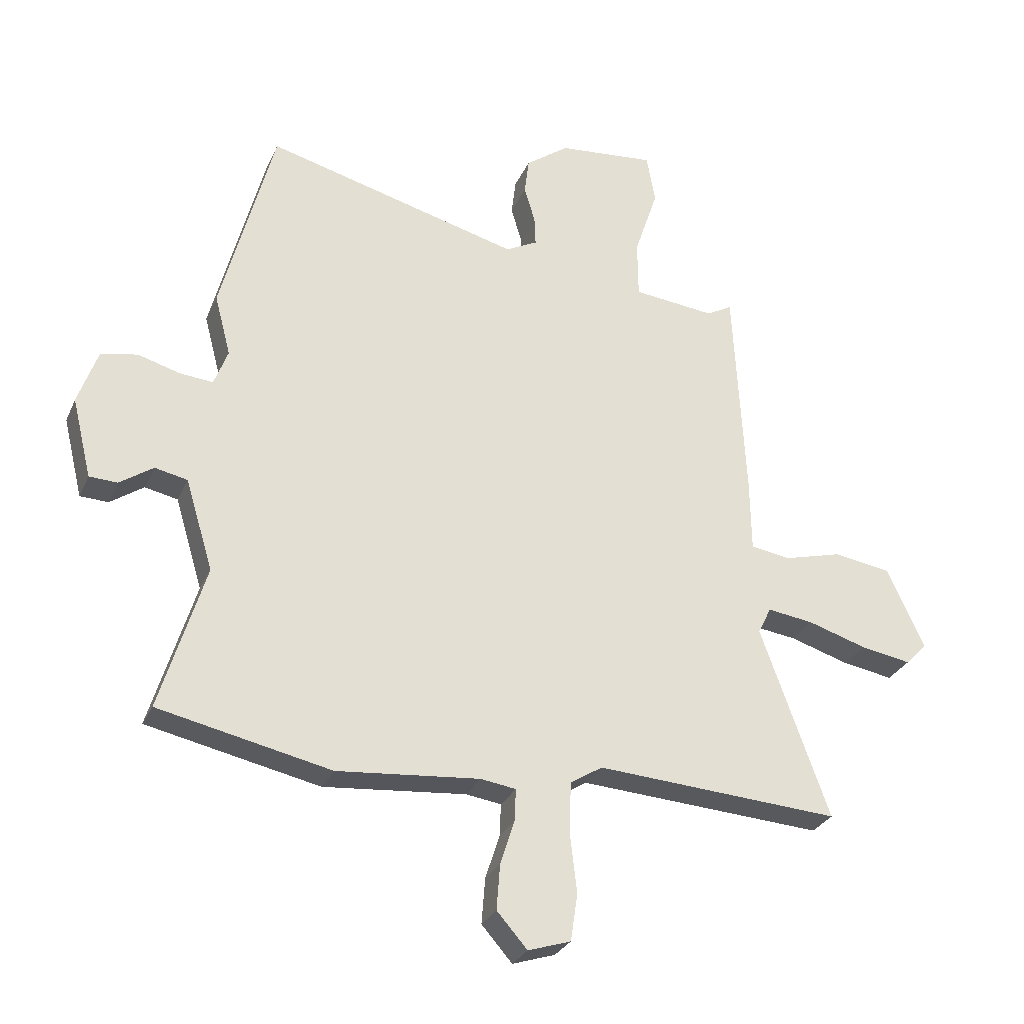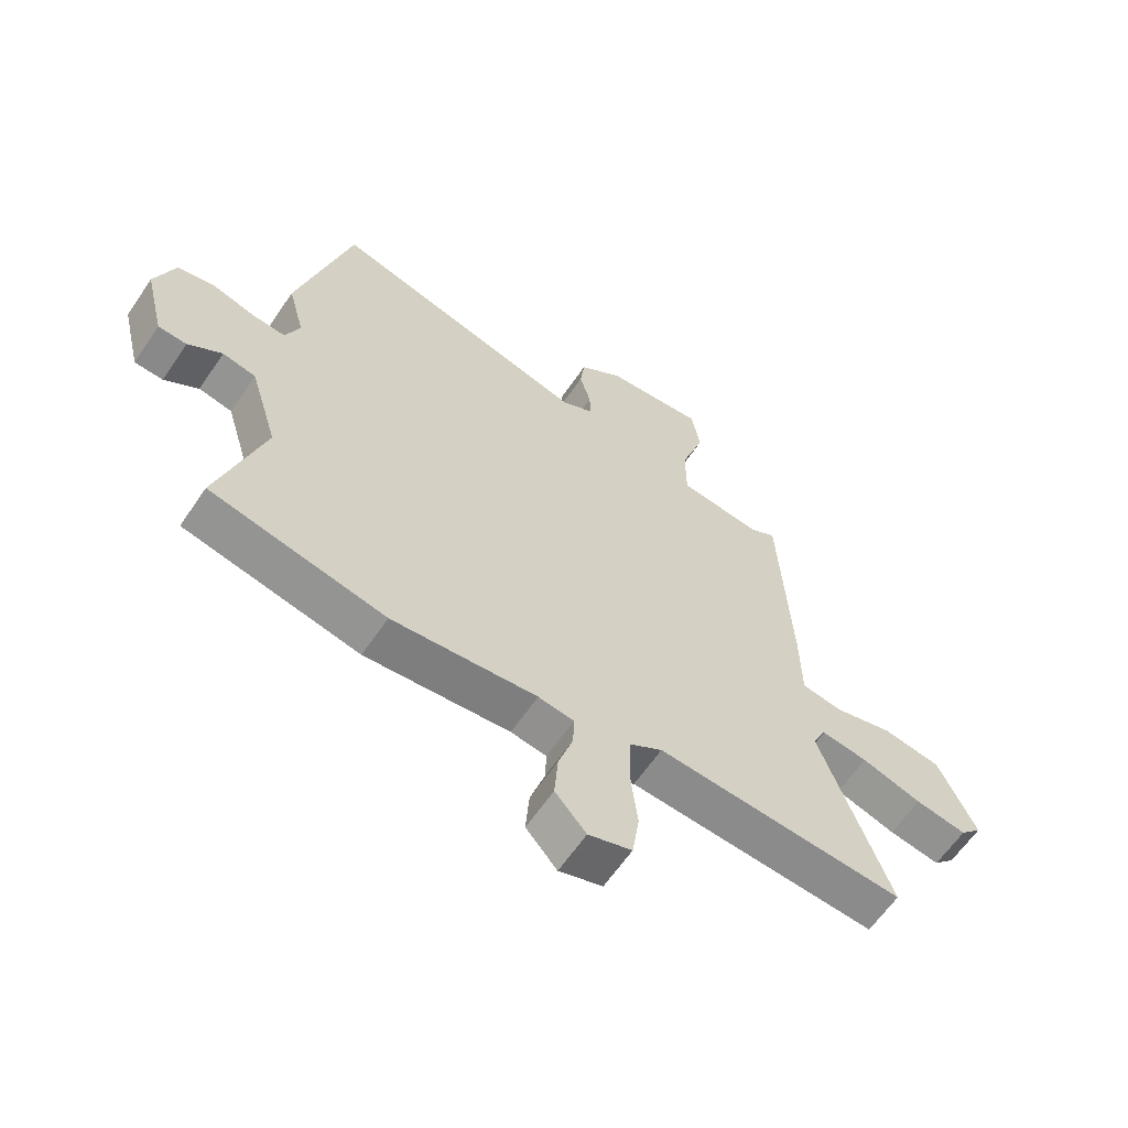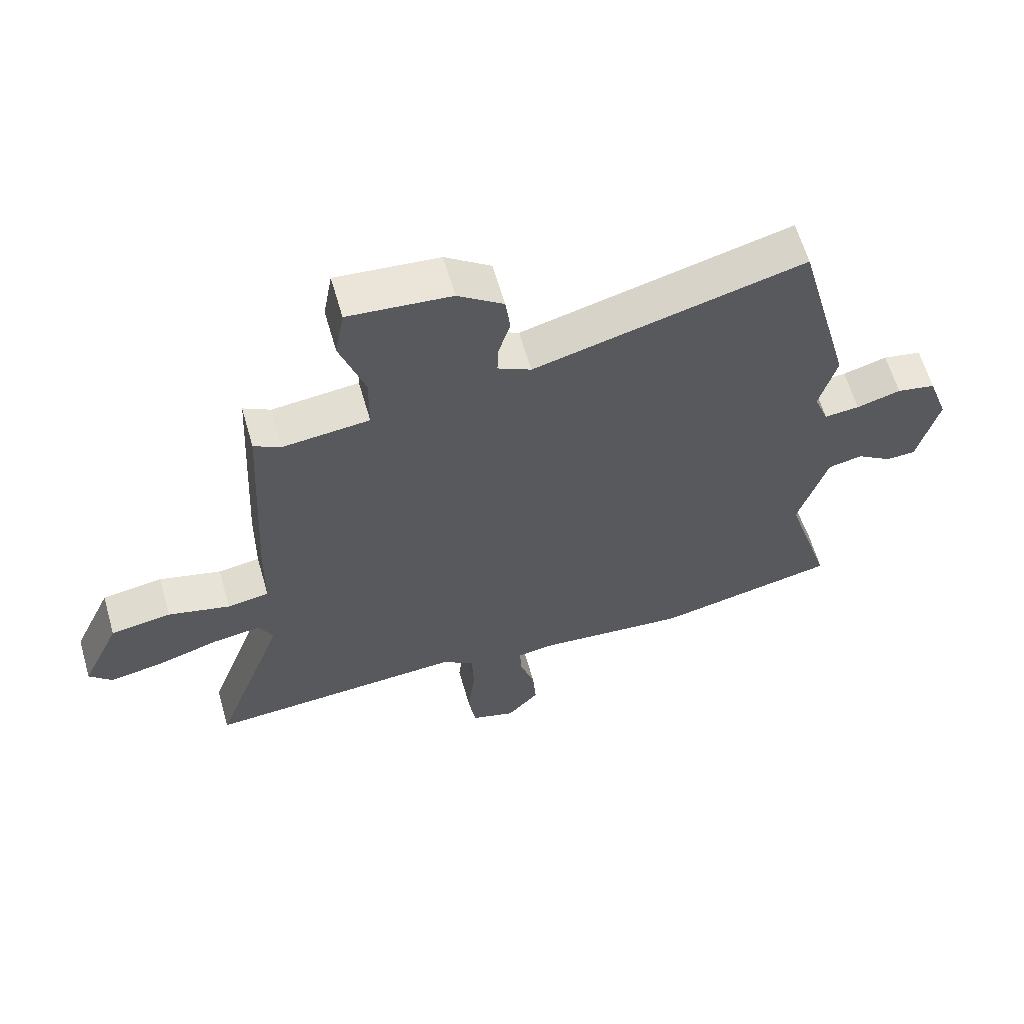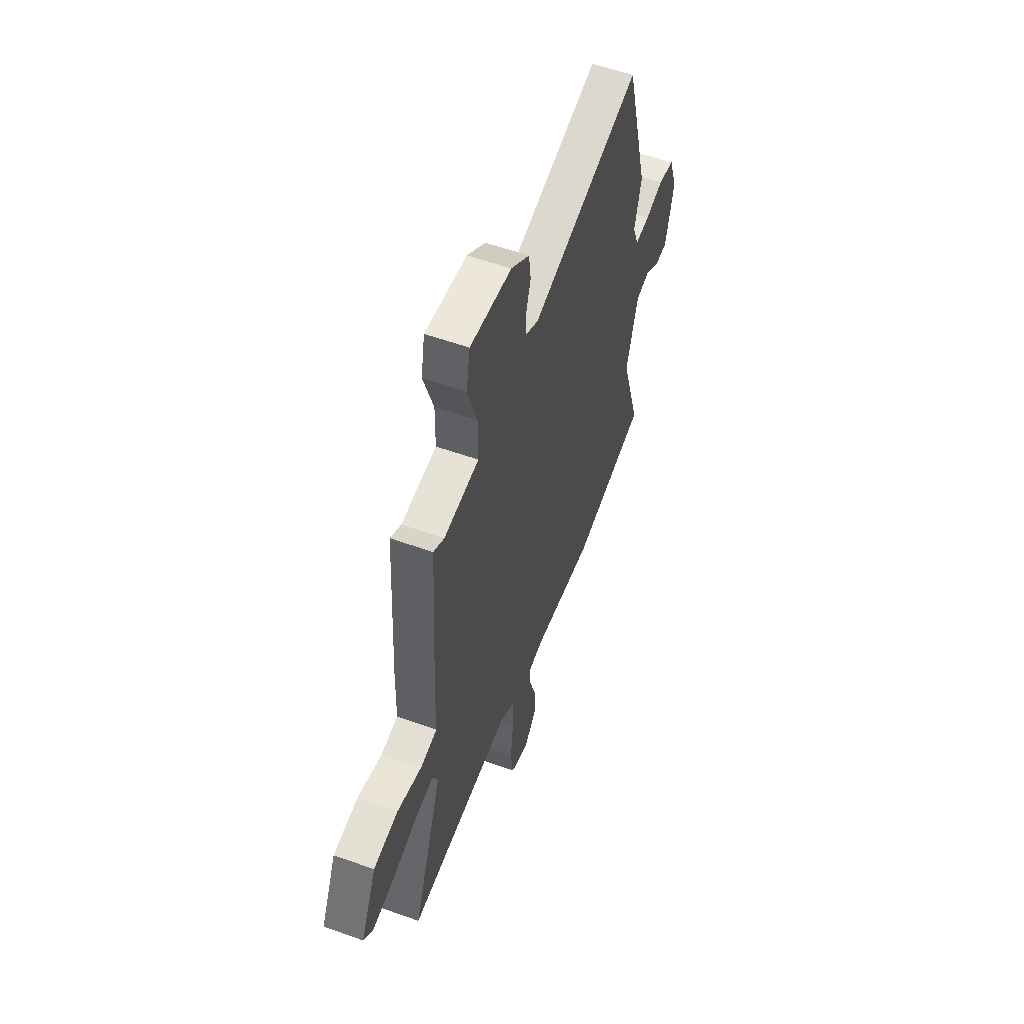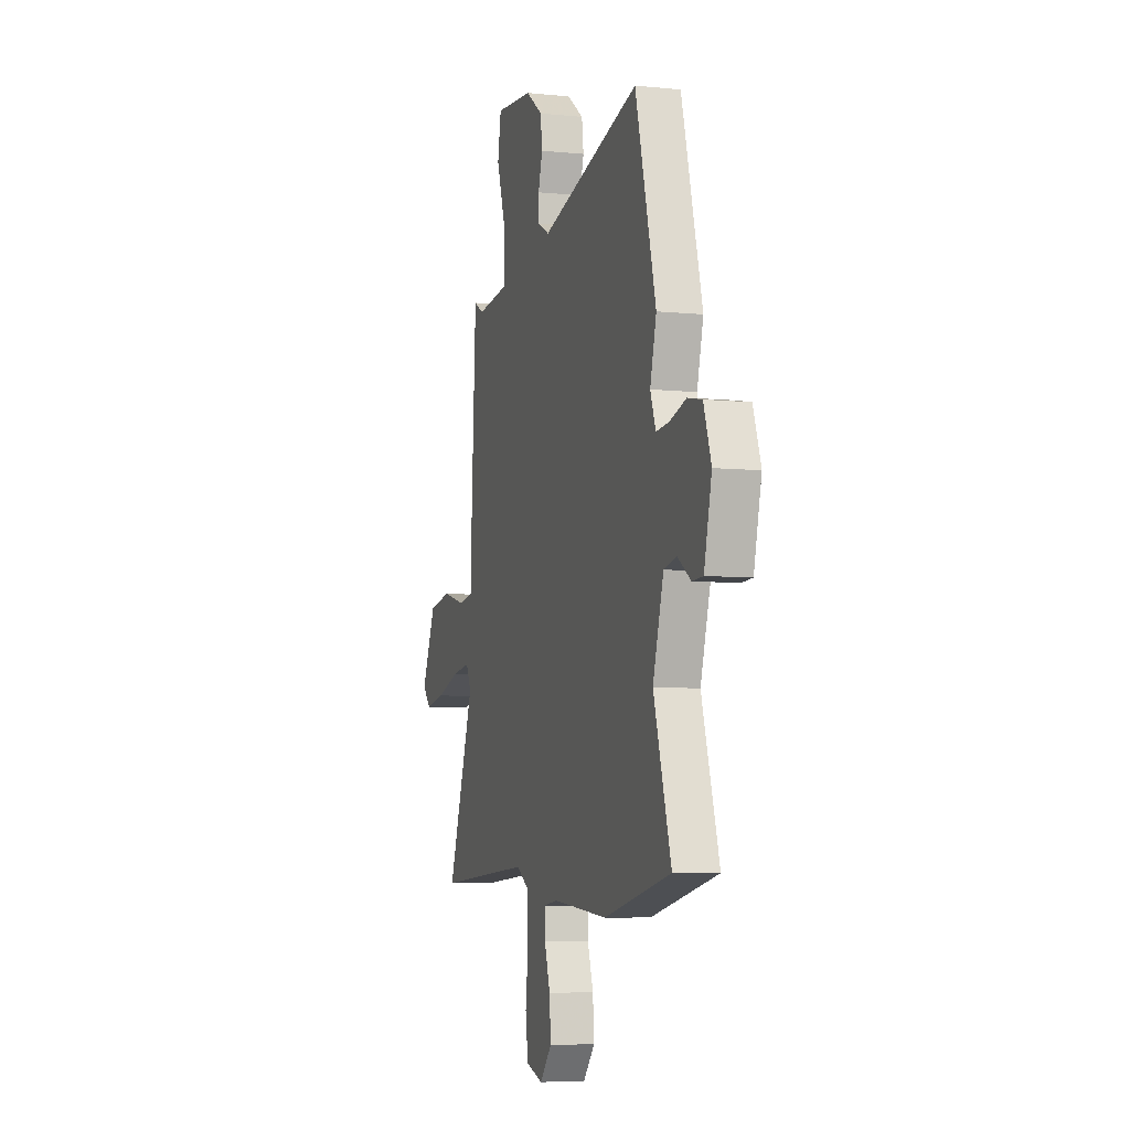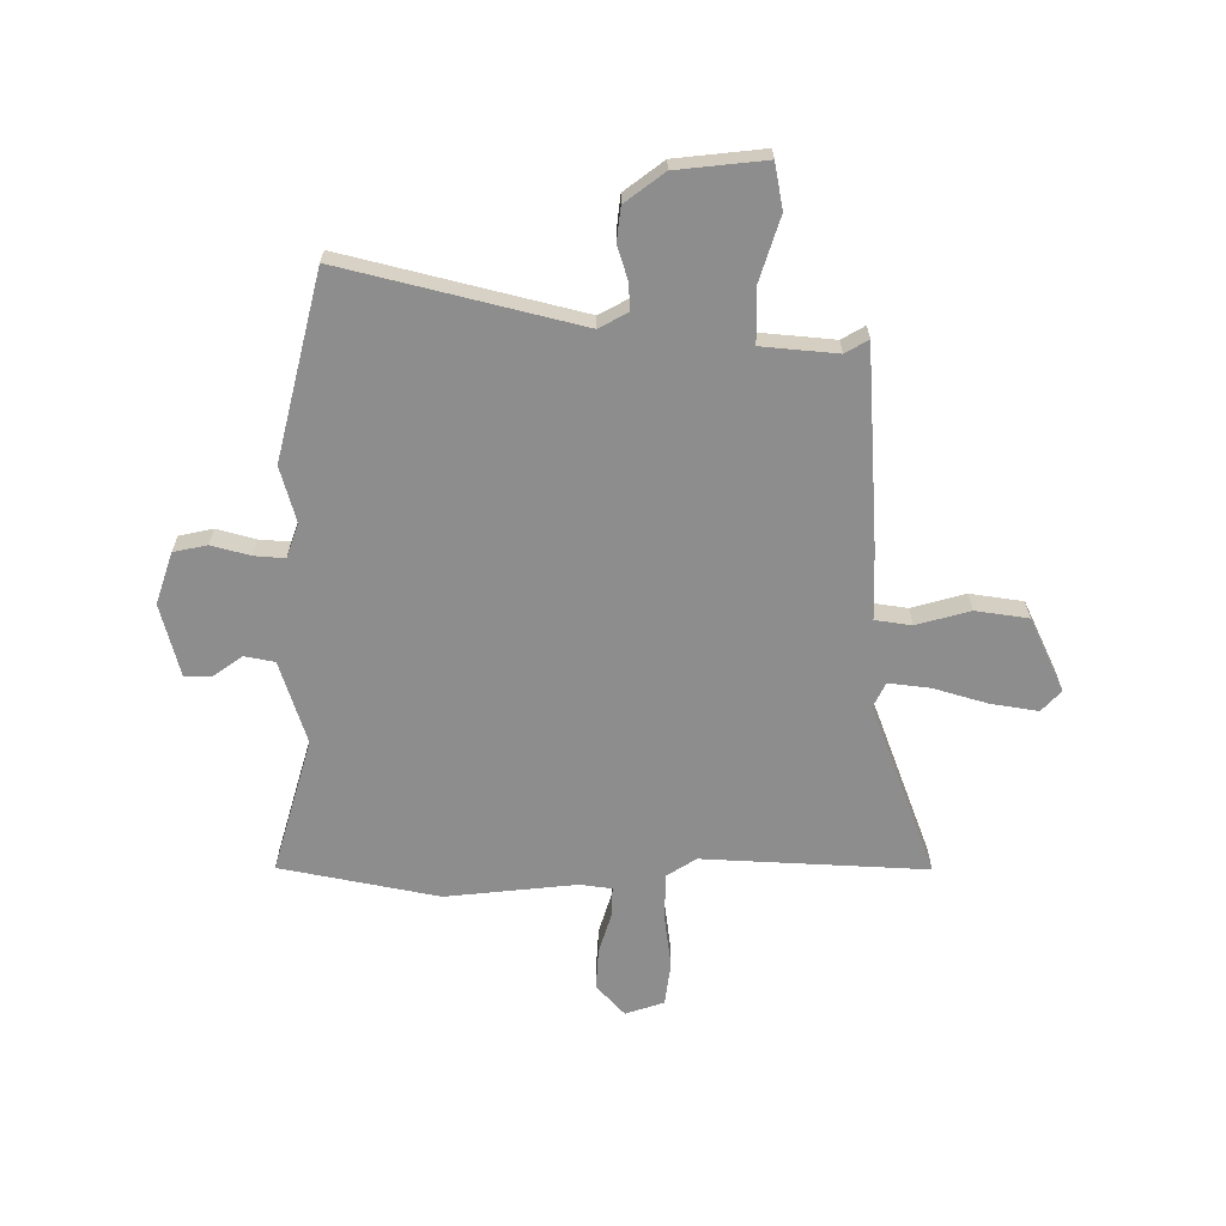
<metadata>
{"format":"obj","ext":"obj","renderer":"f3d","projection":"perspective","resolution":1024,"background":"white","views":[{"elev":-28.9,"azim":-20.6,"up":"+Z"},{"elev":-62.2,"azim":-34.1,"up":"+Z"},{"elev":62.3,"azim":163.9,"up":"+Z"},{"elev":56.2,"azim":110.6,"up":"+Z"},{"elev":-6.5,"azim":-106.8,"up":"+Z"},{"elev":-64.7,"azim":0.6,"up":"+Y"}]}
</metadata>
<code>
v -0.551 0.07 0.305
v -0.459 0.07 0.656
v -0.014 0.07 0.539
v 0.041 0.07 0.568
v 0.039 0.07 0.619
v 0.02 0.07 0.683
v 0.028 0.07 0.747
v 0.103 0.07 0.802
v 0.272 0.07 0.818
v 0.287 0.07 0.732
v 0.246 0.07 0.608
v 0.247 0.07 0.507
v 0.39 0.07 0.492
v 0.434 0.07 0.517
v 0.454 0.07 0.138
v 0.456 0.07 0.008
v 0.525 0.07 -0.003
v 0.627 0.07 0.024
v 0.727 0.07 0.008
v 0.791 0.07 -0.133
v 0.754 0.07 -0.172
v 0.666 0.07 -0.157
v 0.563 0.07 -0.125
v 0.483 0.07 -0.114
v 0.46 0.07 -0.161
v 0.579 0.07 -0.493
v 0.154 0.07 -0.466
v 0.098 0.07 -0.501
v 0.095 0.07 -0.589
v 0.107 0.07 -0.693
v 0.095 0.07 -0.775
v 0.021 0.07 -0.799
v -0.032 0.07 -0.739
v -0.026 0.07 -0.66
v -0.001 0.07 -0.582
v 0.001 0.07 -0.527
v -0.06 0.07 -0.518
v -0.308 0.07 -0.541
v -0.608 0.07 -0.477
v -0.53 0.07 -0.221
v -0.578 0.07 -0.062
v -0.635 0.07 -0.05
v -0.693 0.07 -0.09
v -0.742 0.07 -0.088
v -0.776 0.07 0.051
v -0.742 0.07 0.148
v -0.678 0.07 0.161
v -0.605 0.07 0.14
v -0.547 0.07 0.135
v -0.523 0.07 0.199
v -0.551 0 0.305
v -0.459 0 0.656
v -0.014 0 0.539
v 0.041 0 0.568
v 0.039 0 0.619
v 0.02 0 0.683
v 0.028 0 0.747
v 0.103 0 0.802
v 0.272 0 0.818
v 0.287 0 0.732
v 0.246 0 0.608
v 0.247 0 0.507
v 0.39 0 0.492
v 0.434 0 0.517
v 0.454 0 0.138
v 0.456 0 0.008
v 0.525 0 -0.003
v 0.627 0 0.024
v 0.727 0 0.008
v 0.791 0 -0.133
v 0.754 0 -0.172
v 0.666 0 -0.157
v 0.563 0 -0.125
v 0.483 0 -0.114
v 0.46 0 -0.161
v 0.579 0 -0.493
v 0.154 0 -0.466
v 0.098 0 -0.501
v 0.095 0 -0.589
v 0.107 0 -0.693
v 0.095 0 -0.775
v 0.021 0 -0.799
v -0.032 0 -0.739
v -0.026 0 -0.66
v -0.001 0 -0.582
v 0.001 0 -0.527
v -0.06 0 -0.518
v -0.308 0 -0.541
v -0.608 0 -0.477
v -0.53 0 -0.221
v -0.578 0 -0.062
v -0.635 0 -0.05
v -0.693 0 -0.09
v -0.742 0 -0.088
v -0.776 0 0.051
v -0.742 0 0.148
v -0.678 0 0.161
v -0.605 0 0.14
v -0.547 0 0.135
v -0.523 0 0.199
f 45 46 47 48
f 45 48 49
f 42 43 44 45
f 41 42 45 49
f 40 41 49 50
f 37 38 39 40
f 36 37 40 50
f 32 33 34 35
f 32 35 36
f 29 30 31 32
f 28 29 32 36
f 27 28 36 50
f 25 26 27 50
f 20 21 22 23
f 20 23 24
f 17 18 19 20
f 16 17 20 24
f 13 14 15 16
f 12 13 16
f 12 16 24 25
f 8 9 10 11
f 8 11 12
f 5 6 7 8
f 4 5 8 12
f 3 4 12 25
f 3 25 50
f 1 2 3 50
f 98 97 96 95
f 99 98 95
f 95 94 93 92
f 99 95 92 91
f 100 99 91 90
f 90 89 88 87
f 100 90 87 86
f 85 84 83 82
f 86 85 82
f 82 81 80 79
f 86 82 79 78
f 100 86 78 77
f 100 77 76 75
f 73 72 71 70
f 74 73 70
f 70 69 68 67
f 74 70 67 66
f 66 65 64 63
f 66 63 62
f 75 74 66 62
f 61 60 59 58
f 62 61 58
f 58 57 56 55
f 62 58 55 54
f 75 62 54 53
f 100 75 53
f 100 53 52 51
f 1 51 52 2
f 2 52 53 3
f 3 53 54 4
f 4 54 55 5
f 5 55 56 6
f 6 56 57 7
f 7 57 58 8
f 8 58 59 9
f 9 59 60 10
f 10 60 61 11
f 11 61 62 12
f 12 62 63 13
f 13 63 64 14
f 14 64 65 15
f 15 65 66 16
f 16 66 67 17
f 17 67 68 18
f 18 68 69 19
f 19 69 70 20
f 20 70 71 21
f 21 71 72 22
f 22 72 73 23
f 23 73 74 24
f 24 74 75 25
f 25 75 76 26
f 26 76 77 27
f 27 77 78 28
f 28 78 79 29
f 29 79 80 30
f 30 80 81 31
f 31 81 82 32
f 32 82 83 33
f 33 83 84 34
f 34 84 85 35
f 35 85 86 36
f 36 86 87 37
f 37 87 88 38
f 38 88 89 39
f 39 89 90 40
f 40 90 91 41
f 41 91 92 42
f 42 92 93 43
f 43 93 94 44
f 44 94 95 45
f 45 95 96 46
f 46 96 97 47
f 47 97 98 48
f 48 98 99 49
f 49 99 100 50
f 50 100 51 1

</code>
